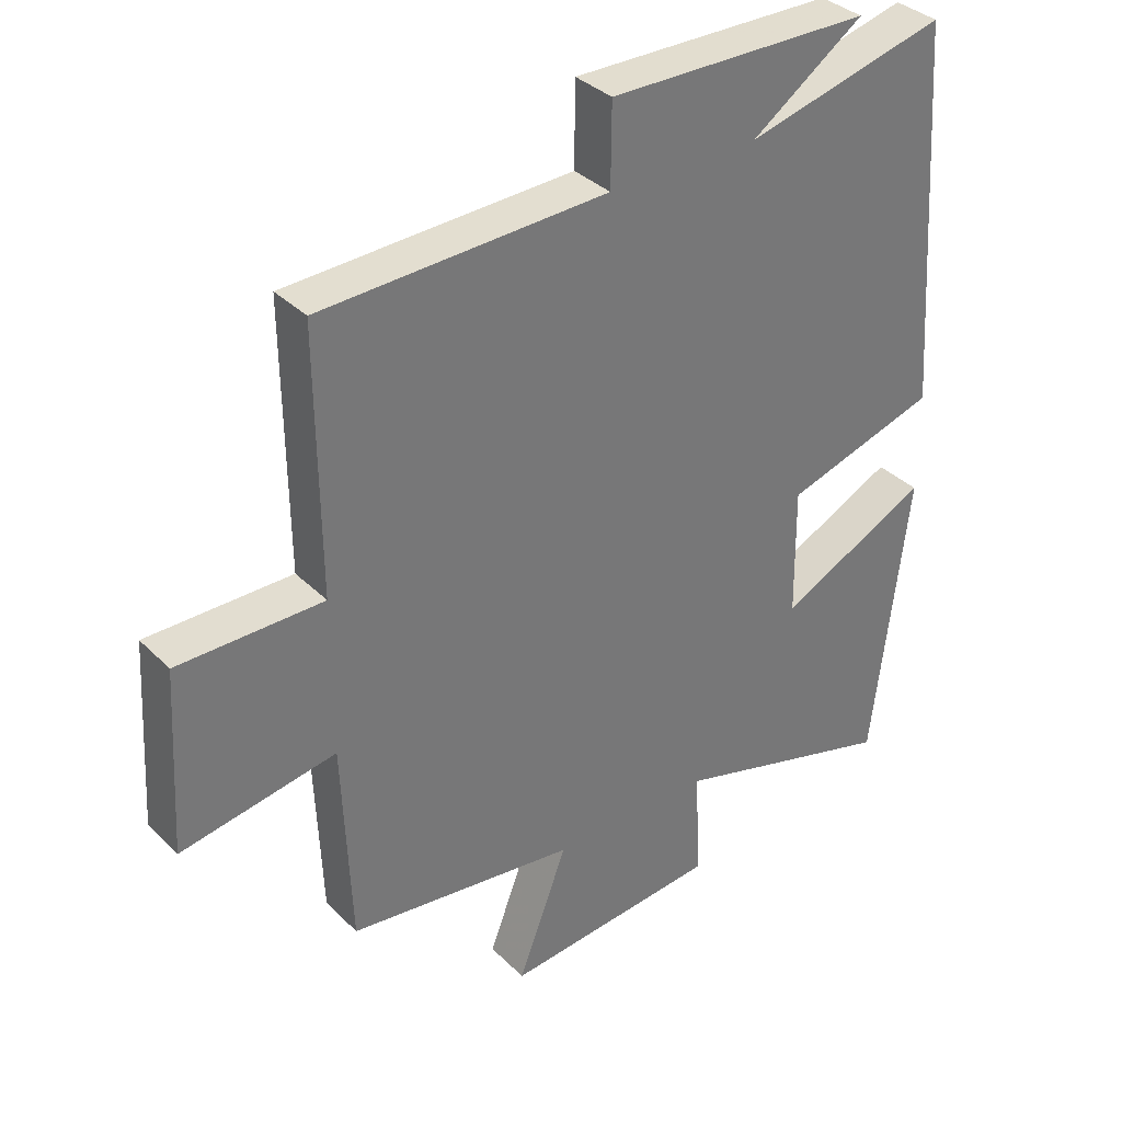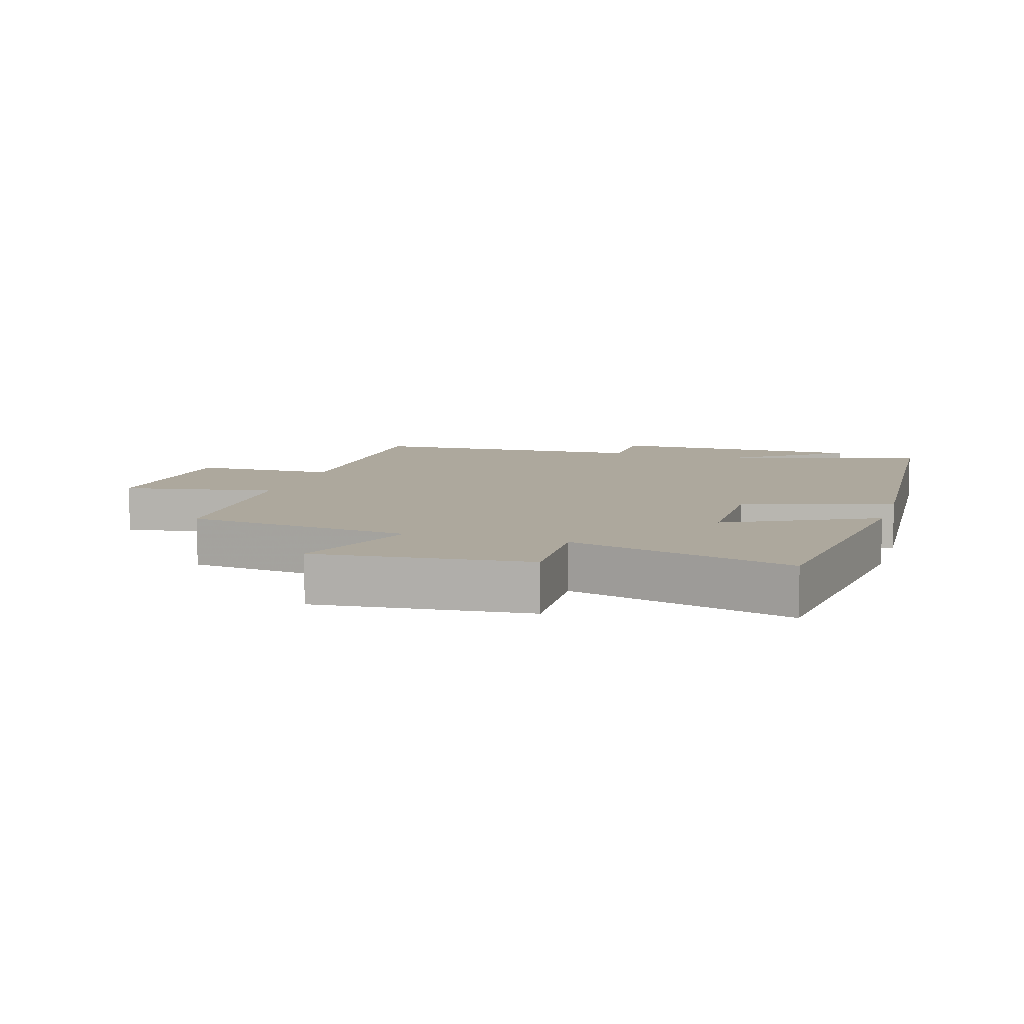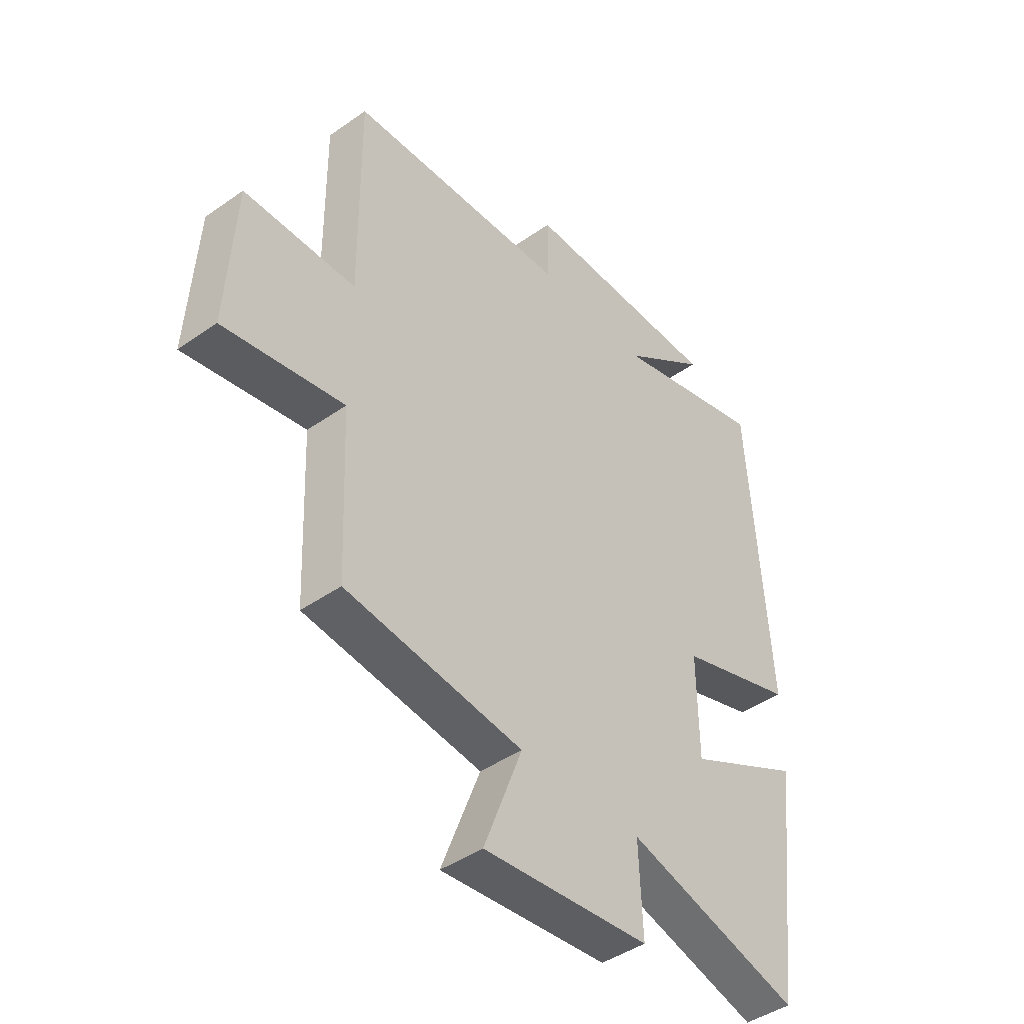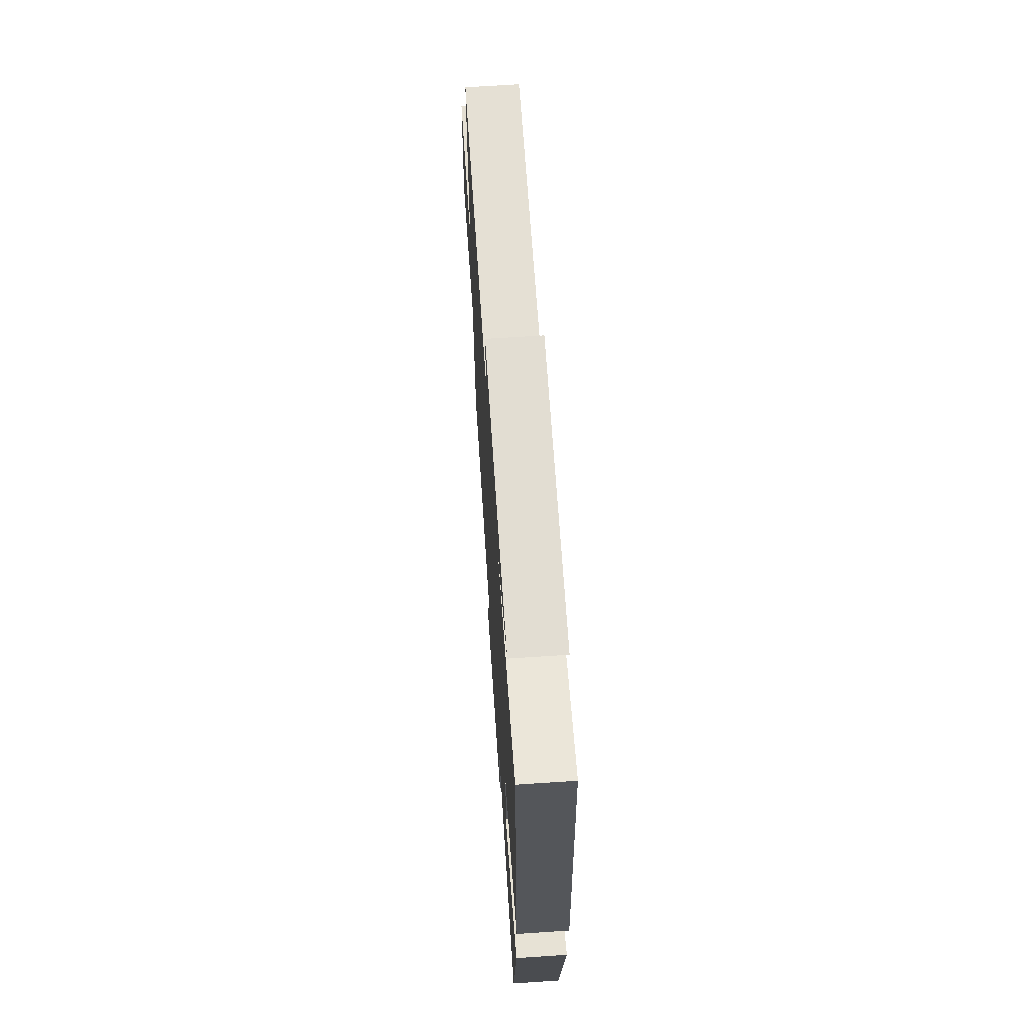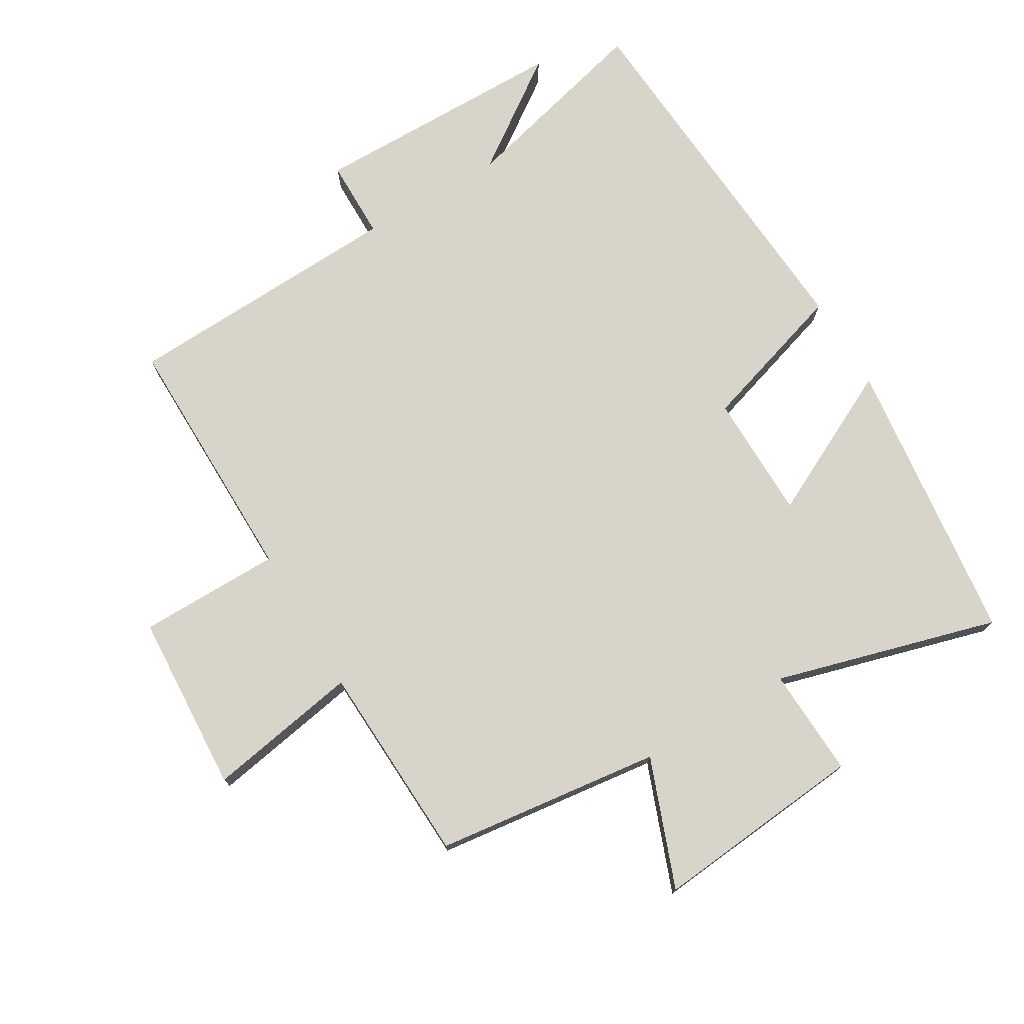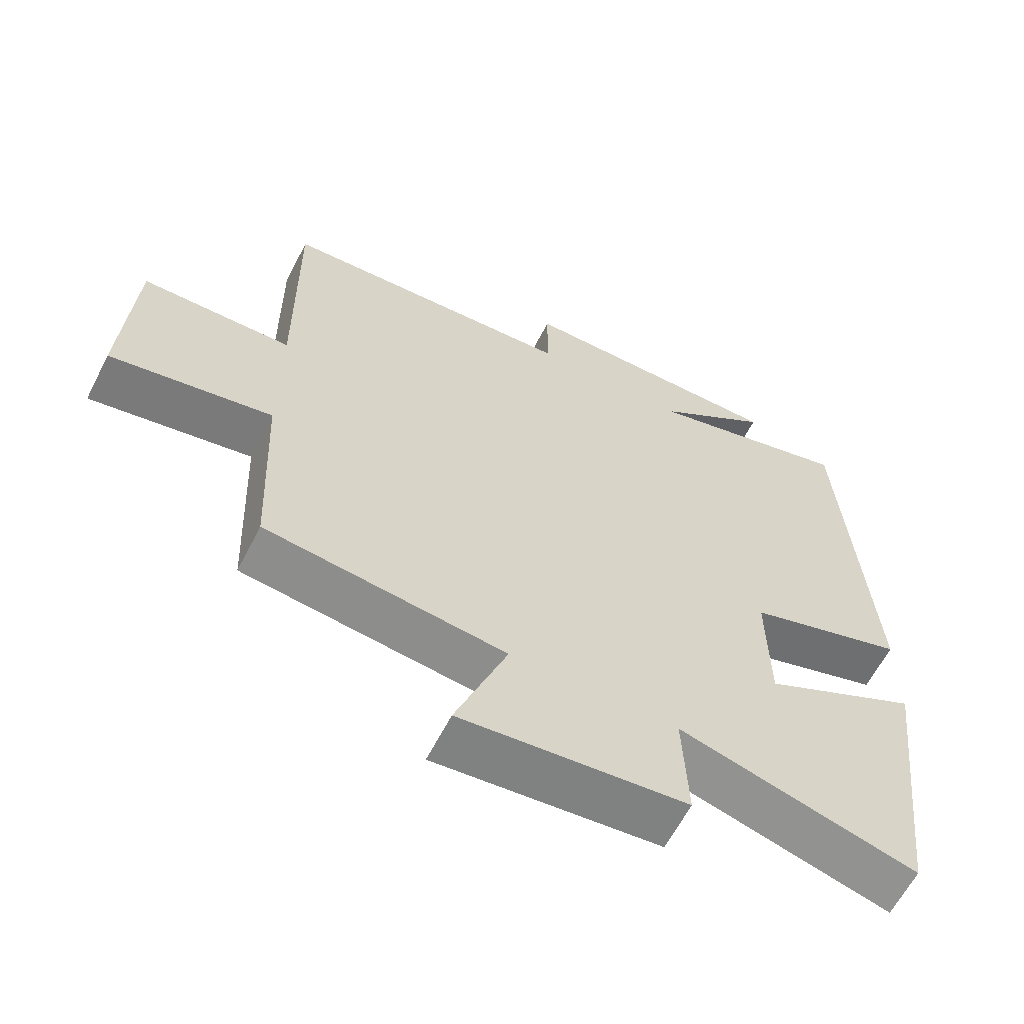
<metadata>
{"format":"obj","ext":"obj","renderer":"f3d","projection":"perspective","resolution":1024,"background":"white","views":[{"elev":35.0,"azim":142.2,"up":"+Z"},{"elev":8.7,"azim":-163.3,"up":"+Y"},{"elev":-43.7,"azim":129.6,"up":"+Z"},{"elev":67.7,"azim":-93.8,"up":"+Z"},{"elev":75.0,"azim":149.2,"up":"+Y"},{"elev":-62.3,"azim":152.9,"up":"+Z"}]}
</metadata>
<code>
v -0.461 0.07 0.578
v -0.158 0.07 0.5
v -0.327 0.07 0.619
v 0.069 0.07 0.623
v 0.07 0.07 0.5
v 0.503 0.07 0.482
v 0.5 0.07 0.089
v 0.719 0.07 0.088
v 0.735 0.07 -0.188
v 0.5 0.07 -0.147
v 0.487 0.07 -0.456
v 0.14 0.07 -0.5
v 0.215 0.07 -0.697
v -0.111 0.07 -0.667
v -0.104 0.07 -0.5
v -0.446 0.07 -0.597
v -0.5 0.07 -0.154
v -0.272 0.07 -0.267
v -0.27 0.07 -0.073
v -0.5 0.07 -0.002
v -0.461 0 0.578
v -0.158 0 0.5
v -0.327 0 0.619
v 0.069 0 0.623
v 0.07 0 0.5
v 0.503 0 0.482
v 0.5 0 0.089
v 0.719 0 0.088
v 0.735 0 -0.188
v 0.5 0 -0.147
v 0.487 0 -0.456
v 0.14 0 -0.5
v 0.215 0 -0.697
v -0.111 0 -0.667
v -0.104 0 -0.5
v -0.446 0 -0.597
v -0.5 0 -0.154
v -0.272 0 -0.267
v -0.27 0 -0.073
v -0.5 0 -0.002
f 19 20 1 2
f 18 19 2
f 15 16 17 18
f 15 18 2
f 12 13 14 15
f 10 11 12 15
f 10 15 2
f 7 8 9 10
f 7 10 2
f 5 6 7 2
f 2 3 4 5
f 22 21 40 39
f 22 39 38
f 38 37 36 35
f 22 38 35
f 35 34 33 32
f 35 32 31 30
f 22 35 30
f 30 29 28 27
f 22 30 27
f 22 27 26 25
f 25 24 23 22
f 1 21 22 2
f 2 22 23 3
f 3 23 24 4
f 4 24 25 5
f 5 25 26 6
f 6 26 27 7
f 7 27 28 8
f 8 28 29 9
f 9 29 30 10
f 10 30 31 11
f 11 31 32 12
f 12 32 33 13
f 13 33 34 14
f 14 34 35 15
f 15 35 36 16
f 16 36 37 17
f 17 37 38 18
f 18 38 39 19
f 19 39 40 20
f 20 40 21 1

</code>
